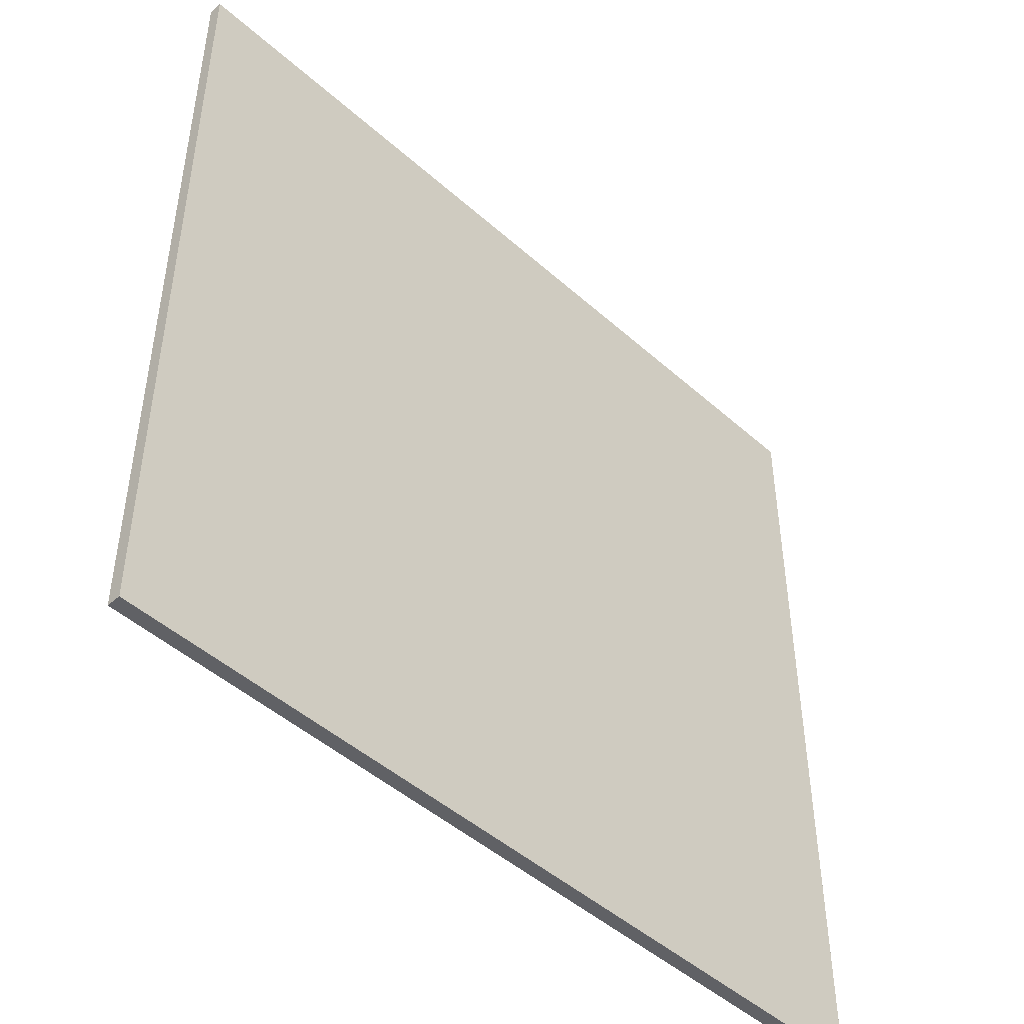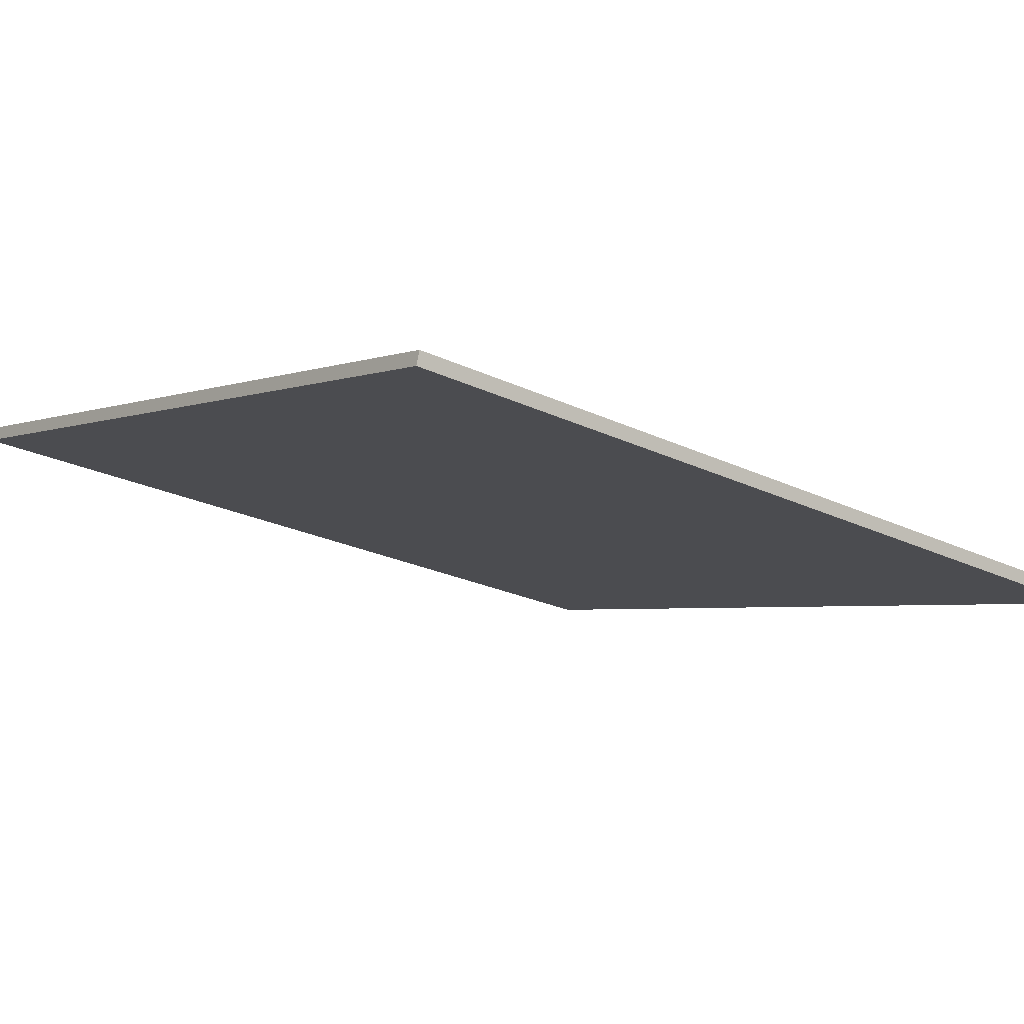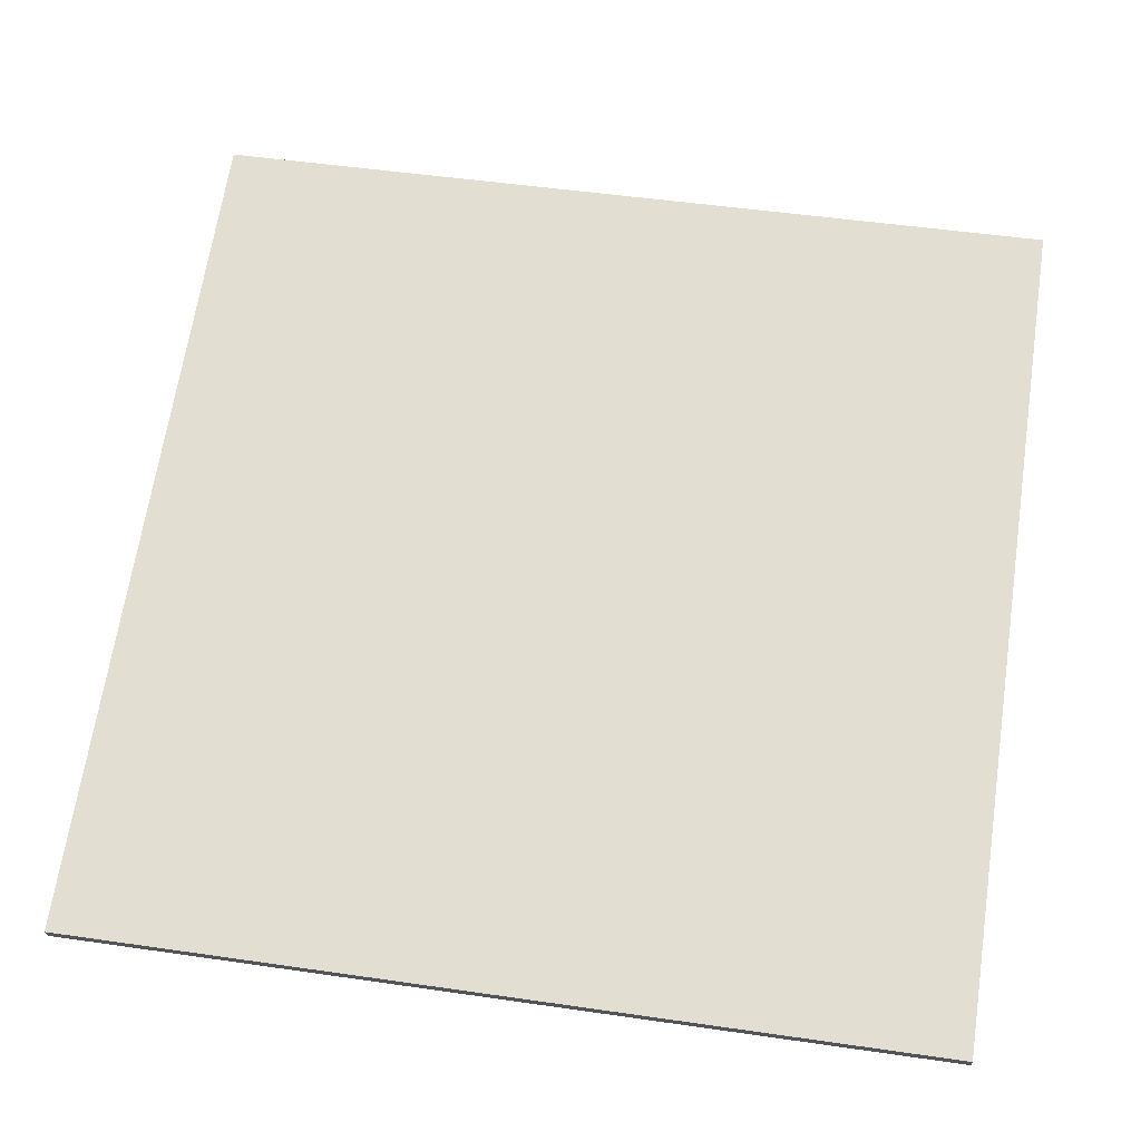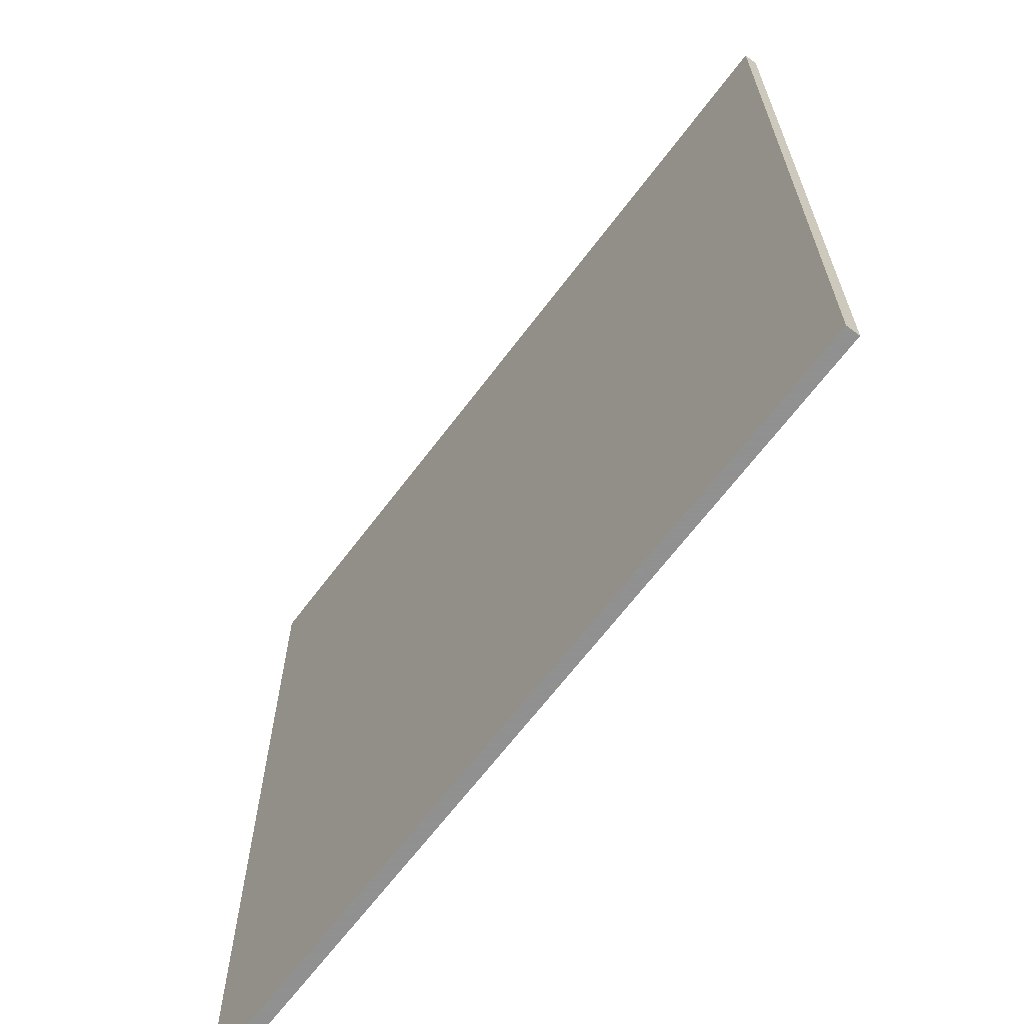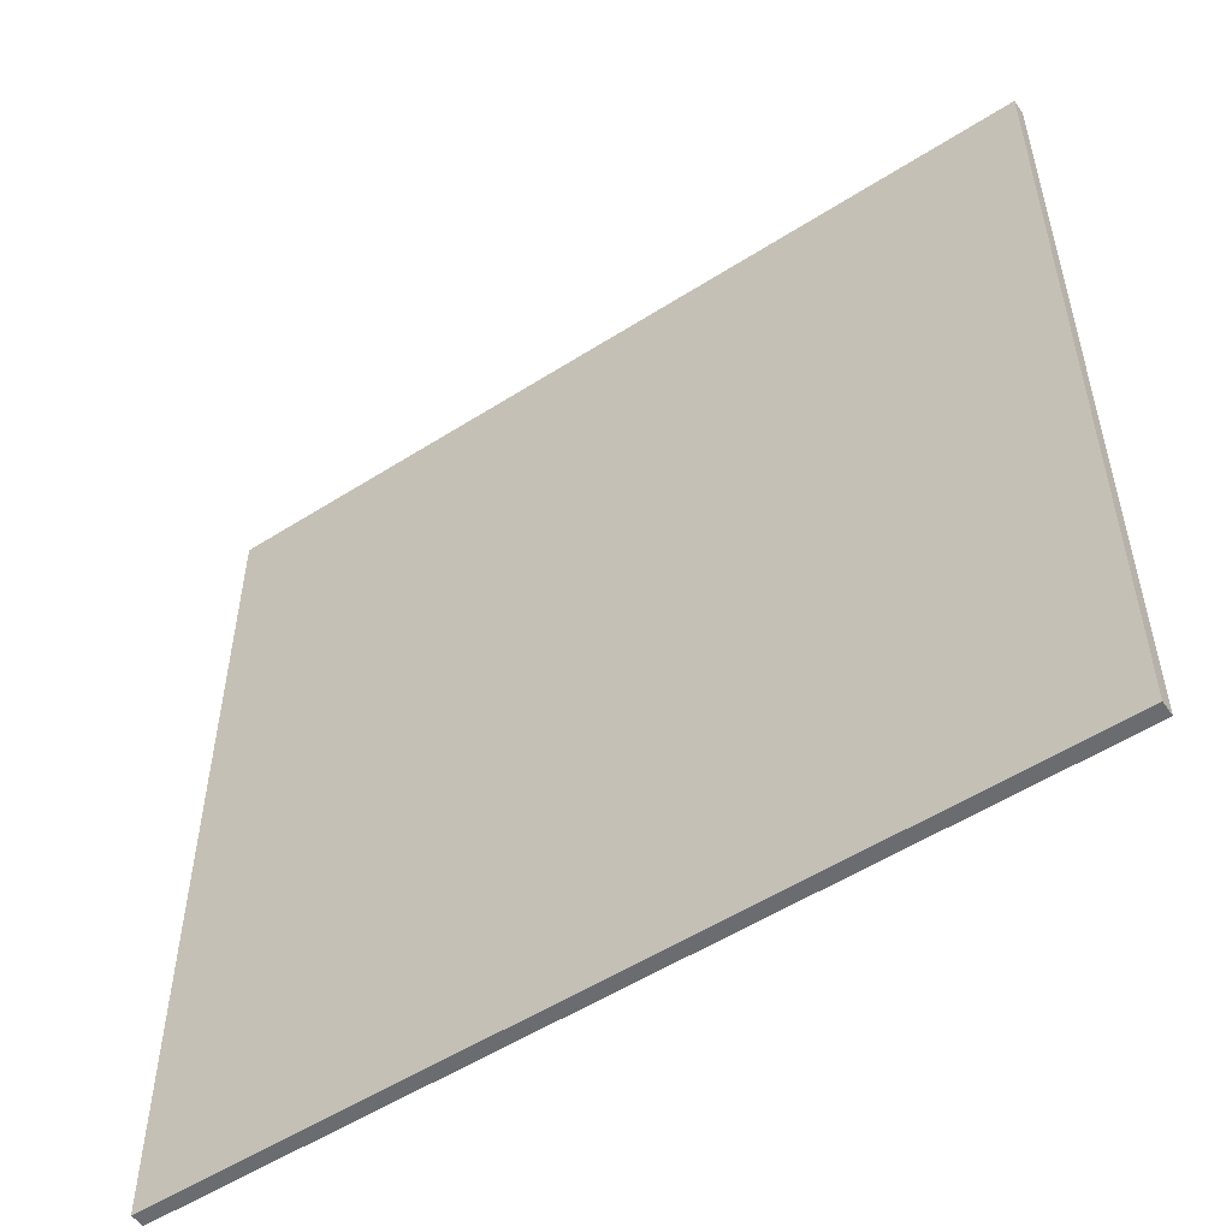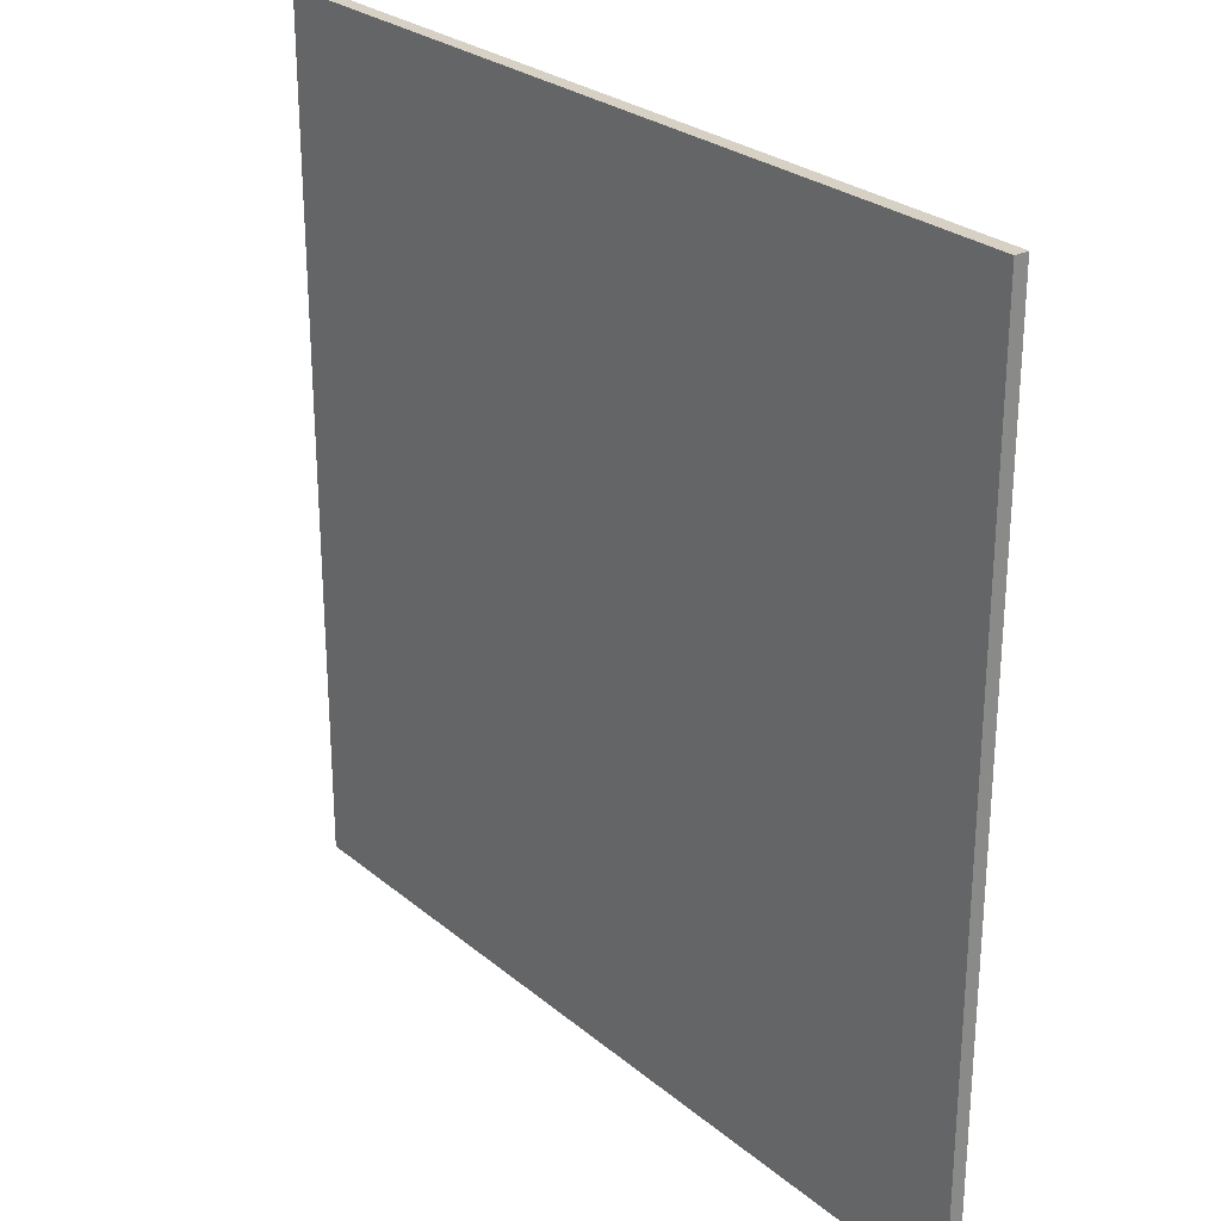
<metadata>
{"format":"obj","ext":"obj","renderer":"f3d","projection":"perspective","resolution":1024,"background":"white","views":[{"elev":-47.3,"azim":-28.8,"up":"+Z"},{"elev":-23.7,"azim":-128.7,"up":"+Y"},{"elev":50.3,"azim":-81.0,"up":"+Y"},{"elev":-65.8,"azim":-110.6,"up":"+Z"},{"elev":-53.7,"azim":50.5,"up":"+Z"},{"elev":26.8,"azim":-112.0,"up":"+Z"}]}
</metadata>
<code>
v 52.52 36.99 -4.457
v 52.52 36.99 4.457
v 52.56 36.85 -4.457
v 52.56 36.85 4.457
v 61.08 39.5 -4.457
v 61.08 39.5 4.457
v 61.12 39.35 -4.457
v 61.12 39.35 4.457
f 1 3 4
f 4 2 1
f 5 6 8
f 8 7 5
f 1 2 6
f 6 5 1
f 3 7 8
f 8 4 3
f 1 5 7
f 7 3 1
f 2 4 8
f 8 6 2

</code>
